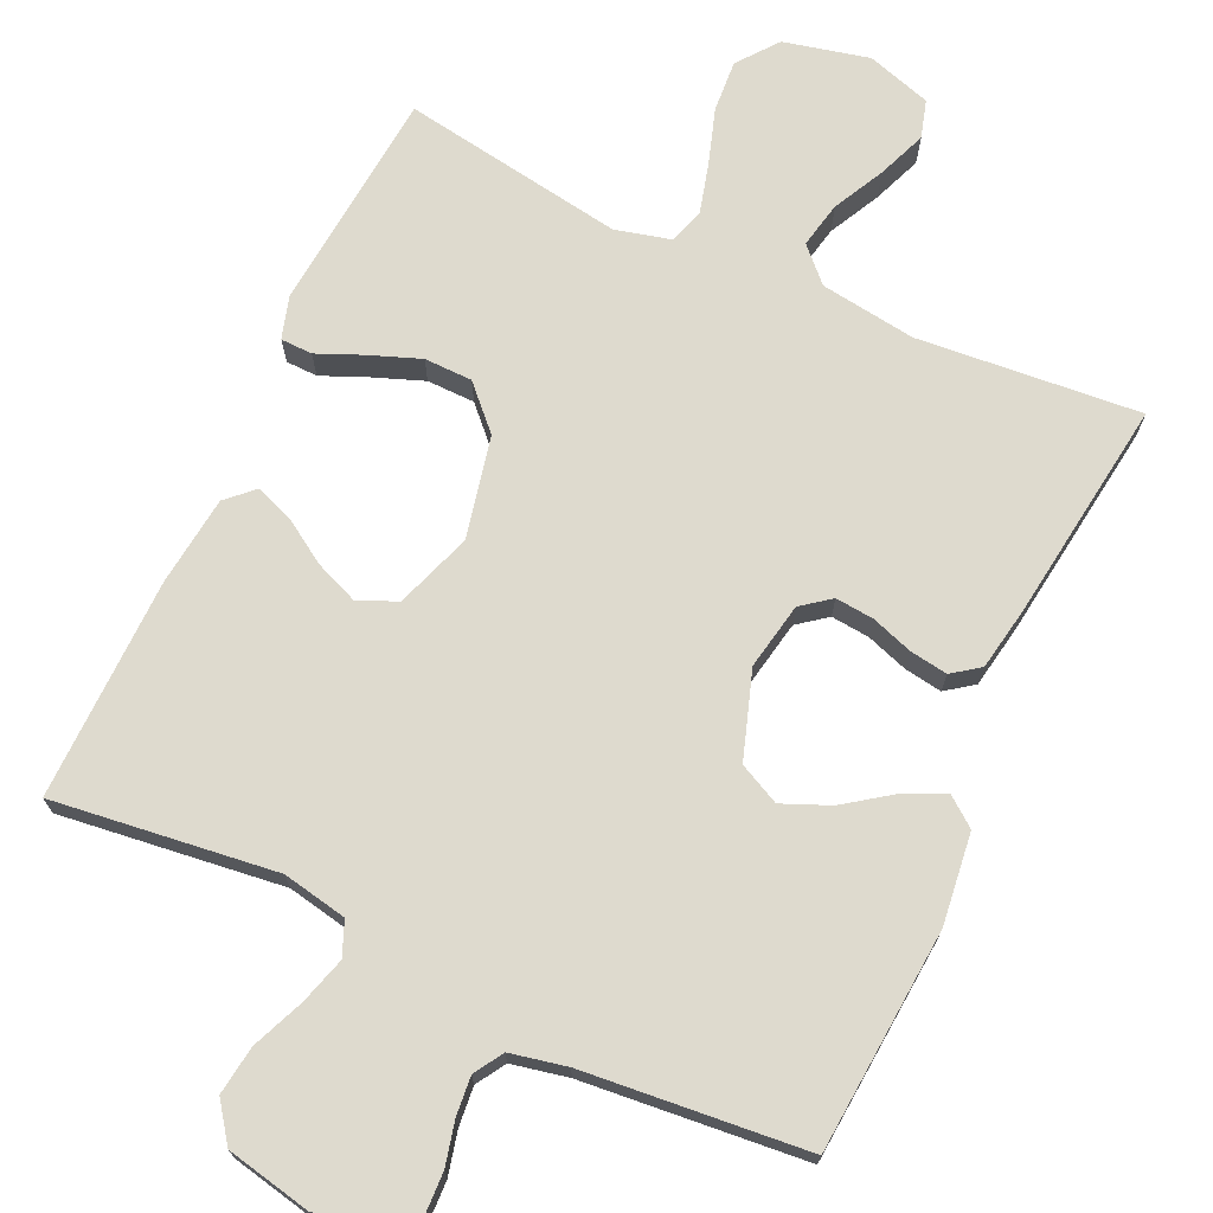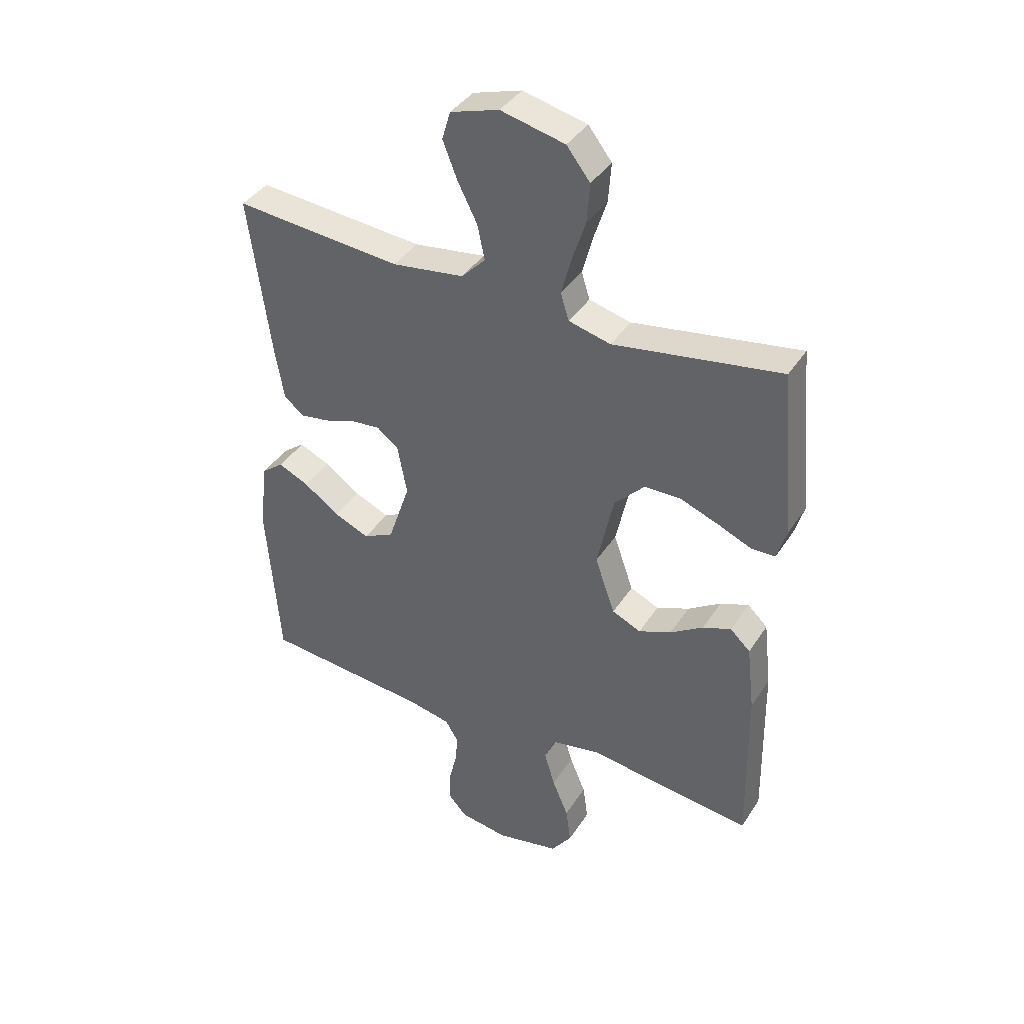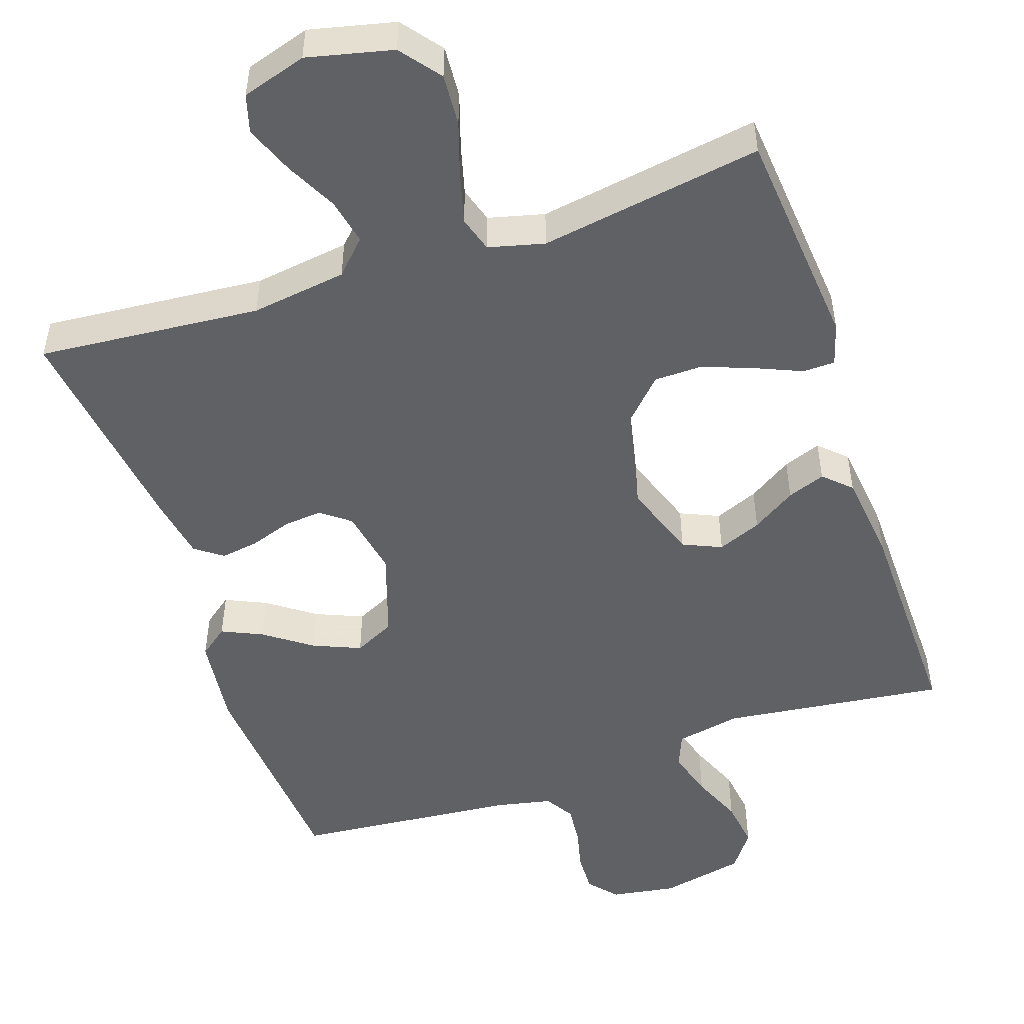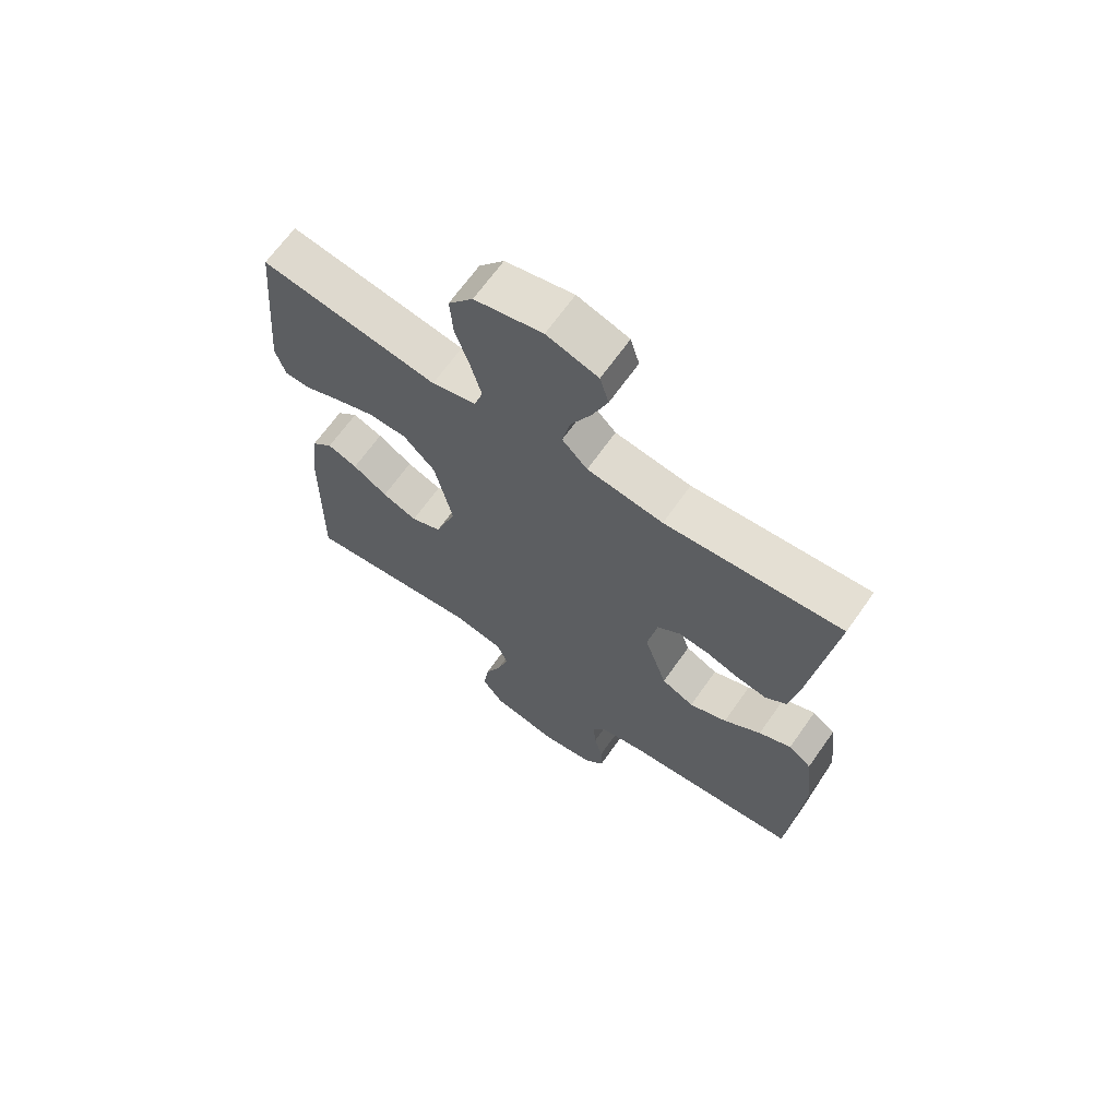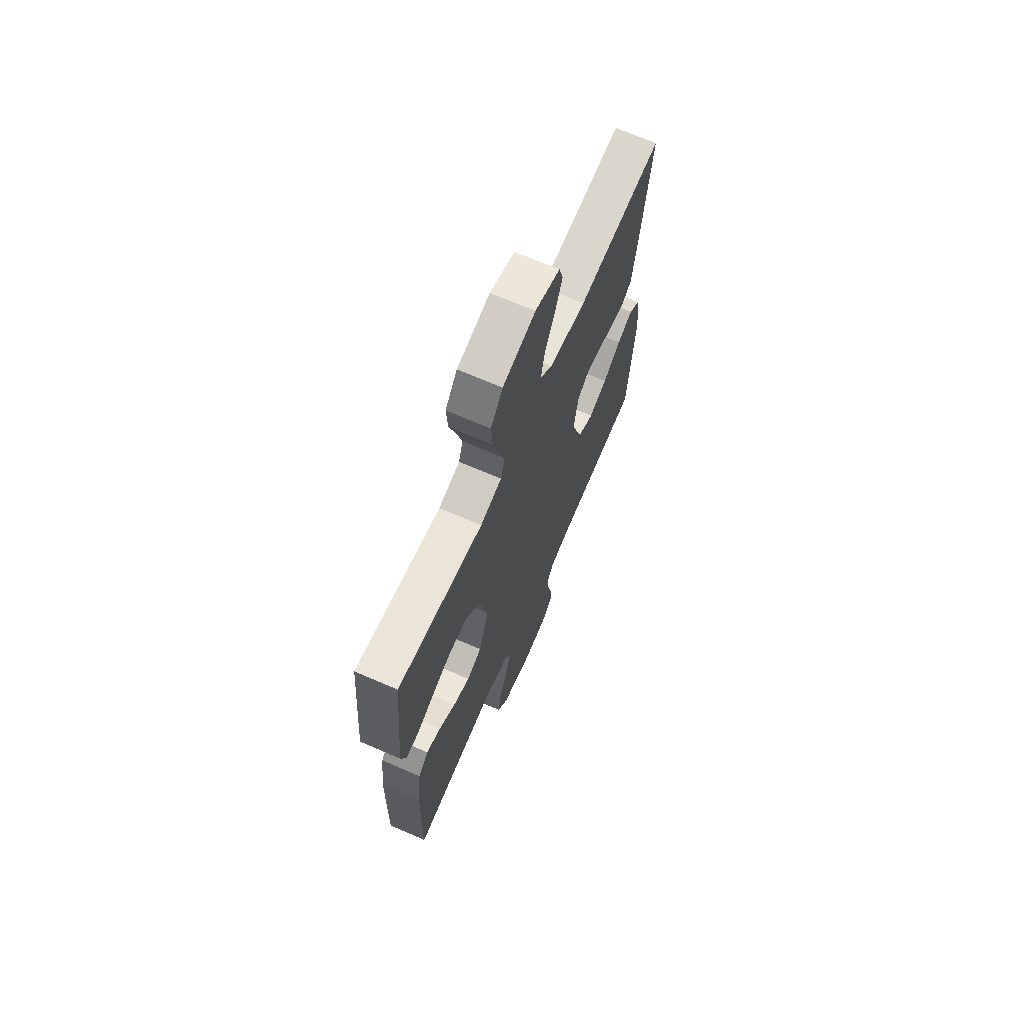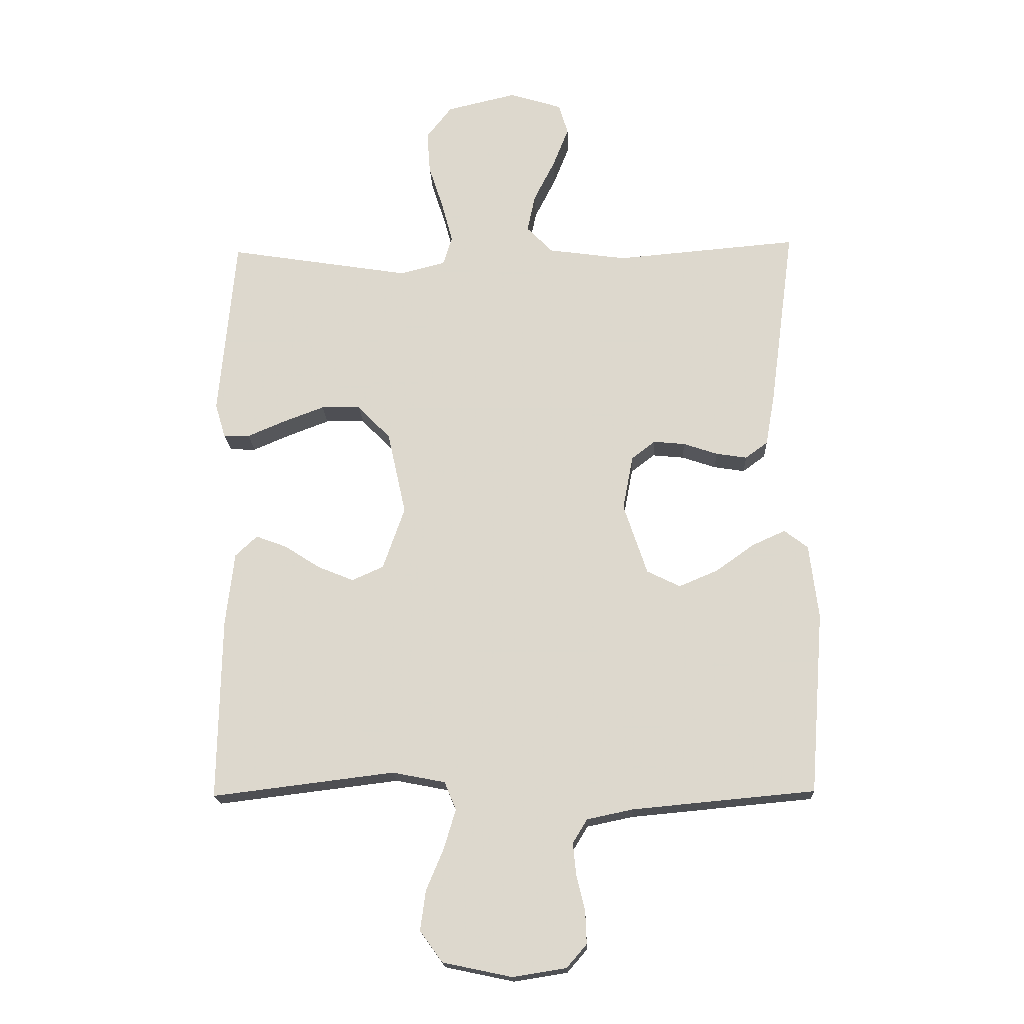
<metadata>
{"format":"obj","ext":"obj","renderer":"f3d","projection":"perspective","resolution":1024,"background":"white","views":[{"elev":71.2,"azim":-155.2,"up":"+Y"},{"elev":39.3,"azim":29.6,"up":"+Z"},{"elev":-50.2,"azim":18.7,"up":"+Y"},{"elev":66.9,"azim":-144.8,"up":"+Z"},{"elev":68.7,"azim":113.5,"up":"+Z"},{"elev":-18.4,"azim":-177.6,"up":"+Z"}]}
</metadata>
<code>
v 0.5 0.07 -0.5
v 0.2 0.07 -0.463
v 0.113 0.07 -0.48
v 0.094 0.07 -0.526
v 0.113 0.07 -0.59
v 0.142 0.07 -0.659
v 0.151 0.07 -0.725
v 0.114 0.07 -0.776
v 0 0.07 -0.8
v -0.088 0.07 -0.786
v -0.121 0.07 -0.748
v -0.119 0.07 -0.694
v -0.105 0.07 -0.636
v -0.1 0.07 -0.583
v -0.124 0.07 -0.544
v -0.2 0.07 -0.528
v -0.5 0.07 -0.5
v -0.523 0.07 -0.2
v -0.508 0.07 -0.077
v -0.469 0.07 -0.047
v -0.414 0.07 -0.072
v -0.351 0.07 -0.117
v -0.287 0.07 -0.144
v -0.232 0.07 -0.117
v -0.193 0.07 0
v -0.21 0.07 0.09
v -0.249 0.07 0.12
v -0.301 0.07 0.115
v -0.357 0.07 0.096
v -0.408 0.07 0.088
v -0.445 0.07 0.115
v -0.46 0.07 0.2
v -0.5 0.07 0.5
v -0.2 0.07 0.474
v -0.071 0.07 0.492
v -0.028 0.07 0.536
v -0.041 0.07 0.598
v -0.076 0.07 0.667
v -0.102 0.07 0.733
v -0.087 0.07 0.784
v 0 0.07 0.811
v 0.115 0.07 0.784
v 0.157 0.07 0.73
v 0.152 0.07 0.66
v 0.128 0.07 0.586
v 0.11 0.07 0.519
v 0.125 0.07 0.471
v 0.2 0.07 0.452
v 0.5 0.07 0.5
v 0.527 0.07 0.2
v 0.51 0.07 0.143
v 0.467 0.07 0.142
v 0.406 0.07 0.168
v 0.337 0.07 0.194
v 0.272 0.07 0.193
v 0.218 0.07 0.137
v 0.188 0.07 0
v 0.224 0.07 -0.103
v 0.276 0.07 -0.126
v 0.335 0.07 -0.102
v 0.394 0.07 -0.064
v 0.445 0.07 -0.045
v 0.481 0.07 -0.079
v 0.495 0.07 -0.2
v 0.5 0 -0.5
v 0.2 0 -0.463
v 0.113 0 -0.48
v 0.094 0 -0.526
v 0.113 0 -0.59
v 0.142 0 -0.659
v 0.151 0 -0.725
v 0.114 0 -0.776
v 0 0 -0.8
v -0.088 0 -0.786
v -0.121 0 -0.748
v -0.119 0 -0.694
v -0.105 0 -0.636
v -0.1 0 -0.583
v -0.124 0 -0.544
v -0.2 0 -0.528
v -0.5 0 -0.5
v -0.523 0 -0.2
v -0.508 0 -0.077
v -0.469 0 -0.047
v -0.414 0 -0.072
v -0.351 0 -0.117
v -0.287 0 -0.144
v -0.232 0 -0.117
v -0.193 0 0
v -0.21 0 0.09
v -0.249 0 0.12
v -0.301 0 0.115
v -0.357 0 0.096
v -0.408 0 0.088
v -0.445 0 0.115
v -0.46 0 0.2
v -0.5 0 0.5
v -0.2 0 0.474
v -0.071 0 0.492
v -0.028 0 0.536
v -0.041 0 0.598
v -0.076 0 0.667
v -0.102 0 0.733
v -0.087 0 0.784
v 0 0 0.811
v 0.115 0 0.784
v 0.157 0 0.73
v 0.152 0 0.66
v 0.128 0 0.586
v 0.11 0 0.519
v 0.125 0 0.471
v 0.2 0 0.452
v 0.5 0 0.5
v 0.527 0 0.2
v 0.51 0 0.143
v 0.467 0 0.142
v 0.406 0 0.168
v 0.337 0 0.194
v 0.272 0 0.193
v 0.218 0 0.137
v 0.188 0 0
v 0.224 0 -0.103
v 0.276 0 -0.126
v 0.335 0 -0.102
v 0.394 0 -0.064
v 0.445 0 -0.045
v 0.481 0 -0.079
v 0.495 0 -0.2
f 63 64 1 2
f 60 61 62 63
f 59 60 63 2
f 58 59 2 3
f 57 58 3 4
f 50 51 52 53
f 48 49 50 53
f 47 48 53 54
f 42 43 44 45
f 42 45 46
f 41 42 46
f 40 41 46 47
f 37 38 39 40
f 31 32 33 34
f 31 34 35
f 28 29 30 31
f 27 28 31 35
f 26 27 35 36
f 19 20 21 22
f 19 22 23
f 16 17 18 19
f 15 16 19 23
f 14 15 23 24
f 10 11 12 13
f 10 13 14
f 9 10 14
f 5 6 7 8
f 4 5 8 9
f 57 4 9 14
f 47 54 55
f 37 40 47 55
f 36 37 55 56
f 25 26 36 56
f 25 56 57
f 14 24 25 57
f 66 65 128 127
f 127 126 125 124
f 66 127 124 123
f 67 66 123 122
f 68 67 122 121
f 117 116 115 114
f 117 114 113 112
f 118 117 112 111
f 109 108 107 106
f 110 109 106
f 110 106 105
f 111 110 105 104
f 104 103 102 101
f 98 97 96 95
f 99 98 95
f 95 94 93 92
f 99 95 92 91
f 100 99 91 90
f 86 85 84 83
f 87 86 83
f 83 82 81 80
f 87 83 80 79
f 88 87 79 78
f 77 76 75 74
f 78 77 74
f 78 74 73
f 72 71 70 69
f 73 72 69 68
f 78 73 68 121
f 119 118 111
f 119 111 104 101
f 120 119 101 100
f 120 100 90 89
f 121 120 89
f 121 89 88 78
f 1 65 66 2
f 2 66 67 3
f 3 67 68 4
f 4 68 69 5
f 5 69 70 6
f 6 70 71 7
f 7 71 72 8
f 8 72 73 9
f 9 73 74 10
f 10 74 75 11
f 11 75 76 12
f 12 76 77 13
f 13 77 78 14
f 14 78 79 15
f 15 79 80 16
f 16 80 81 17
f 17 81 82 18
f 18 82 83 19
f 19 83 84 20
f 20 84 85 21
f 21 85 86 22
f 22 86 87 23
f 23 87 88 24
f 24 88 89 25
f 25 89 90 26
f 26 90 91 27
f 27 91 92 28
f 28 92 93 29
f 29 93 94 30
f 30 94 95 31
f 31 95 96 32
f 32 96 97 33
f 33 97 98 34
f 34 98 99 35
f 35 99 100 36
f 36 100 101 37
f 37 101 102 38
f 38 102 103 39
f 39 103 104 40
f 40 104 105 41
f 41 105 106 42
f 42 106 107 43
f 43 107 108 44
f 44 108 109 45
f 45 109 110 46
f 46 110 111 47
f 47 111 112 48
f 48 112 113 49
f 49 113 114 50
f 50 114 115 51
f 51 115 116 52
f 52 116 117 53
f 53 117 118 54
f 54 118 119 55
f 55 119 120 56
f 56 120 121 57
f 57 121 122 58
f 58 122 123 59
f 59 123 124 60
f 60 124 125 61
f 61 125 126 62
f 62 126 127 63
f 63 127 128 64
f 64 128 65 1

</code>
